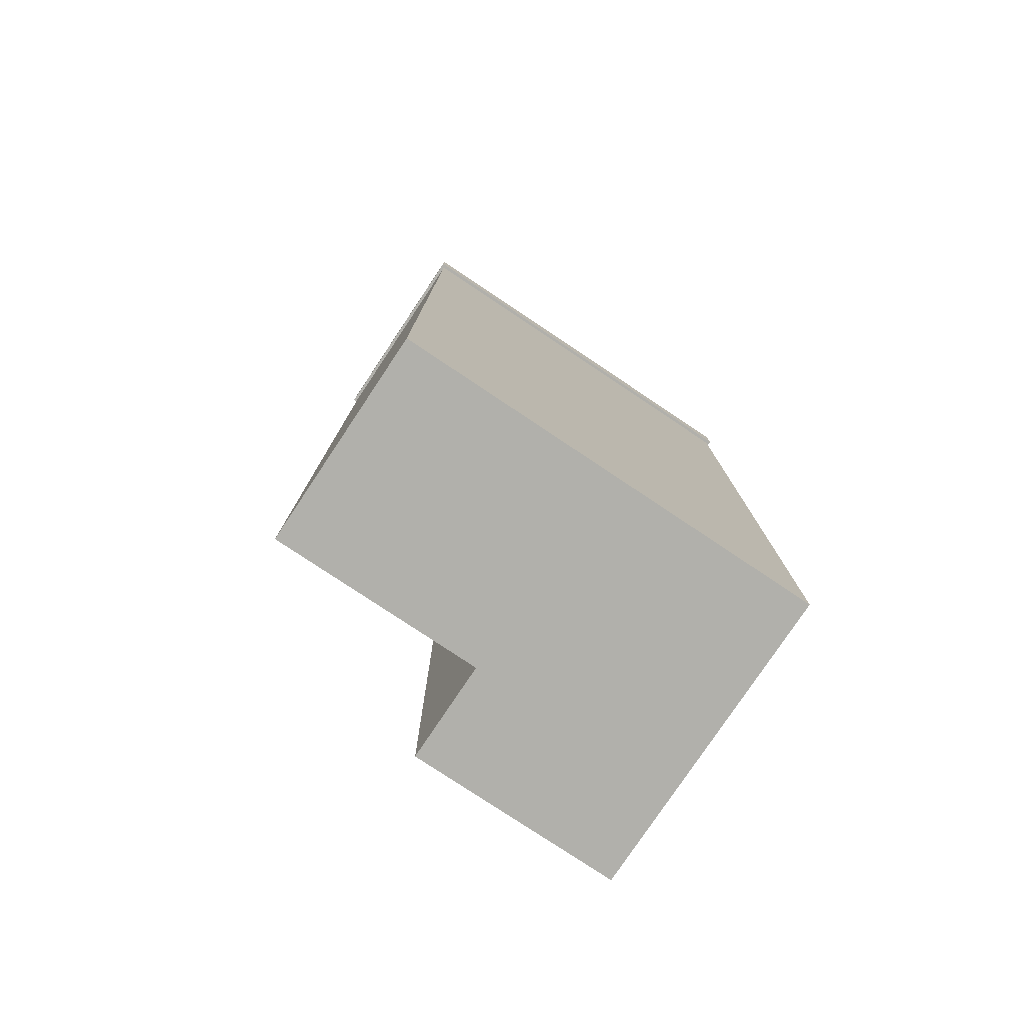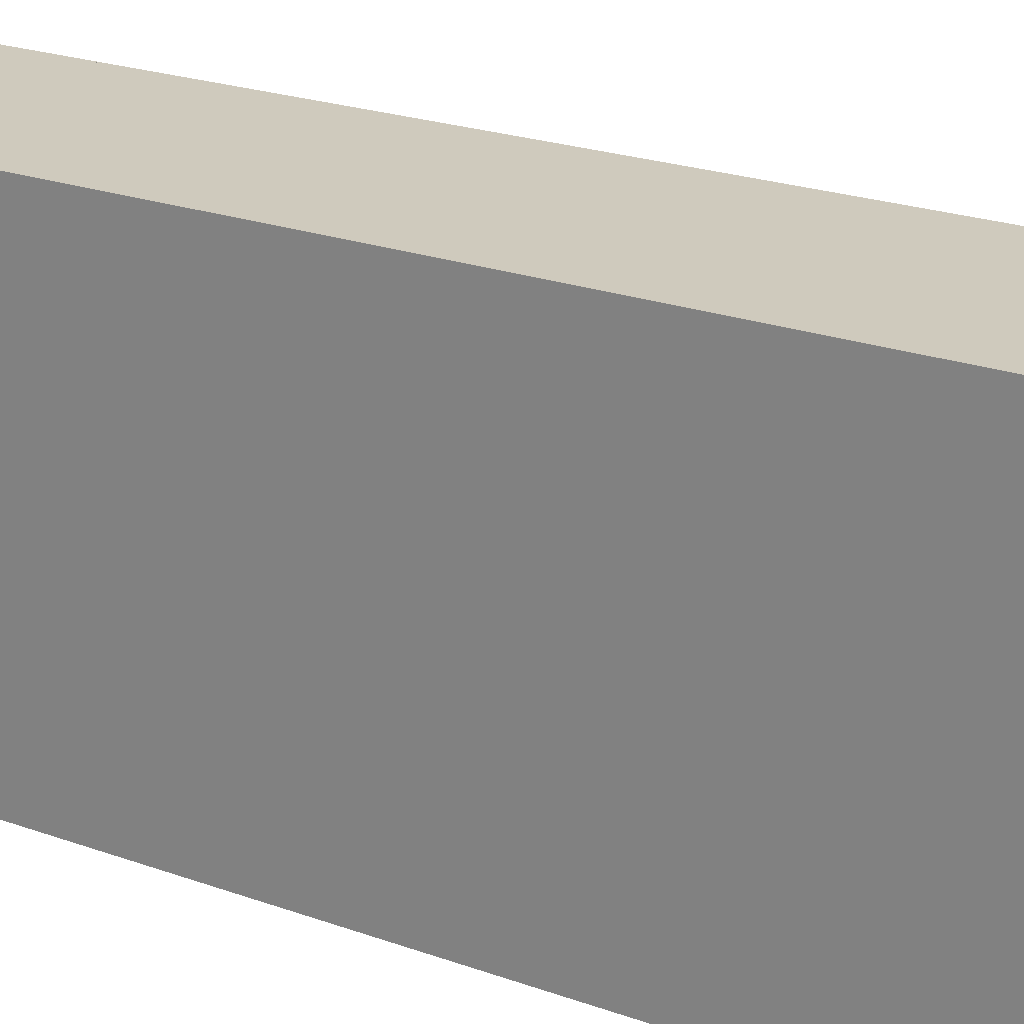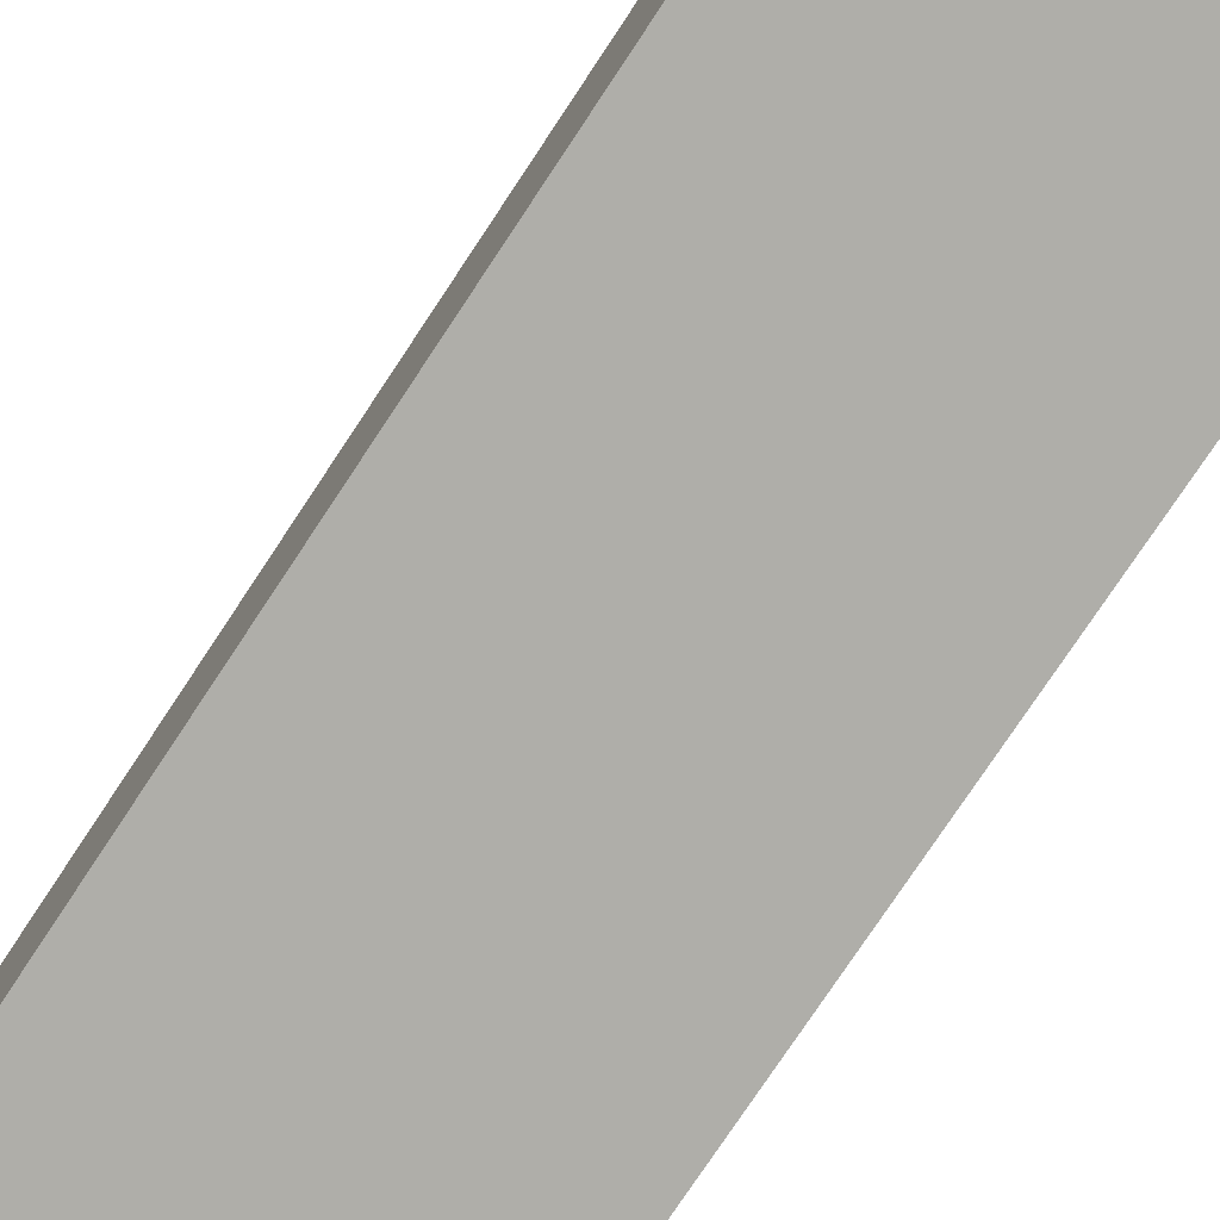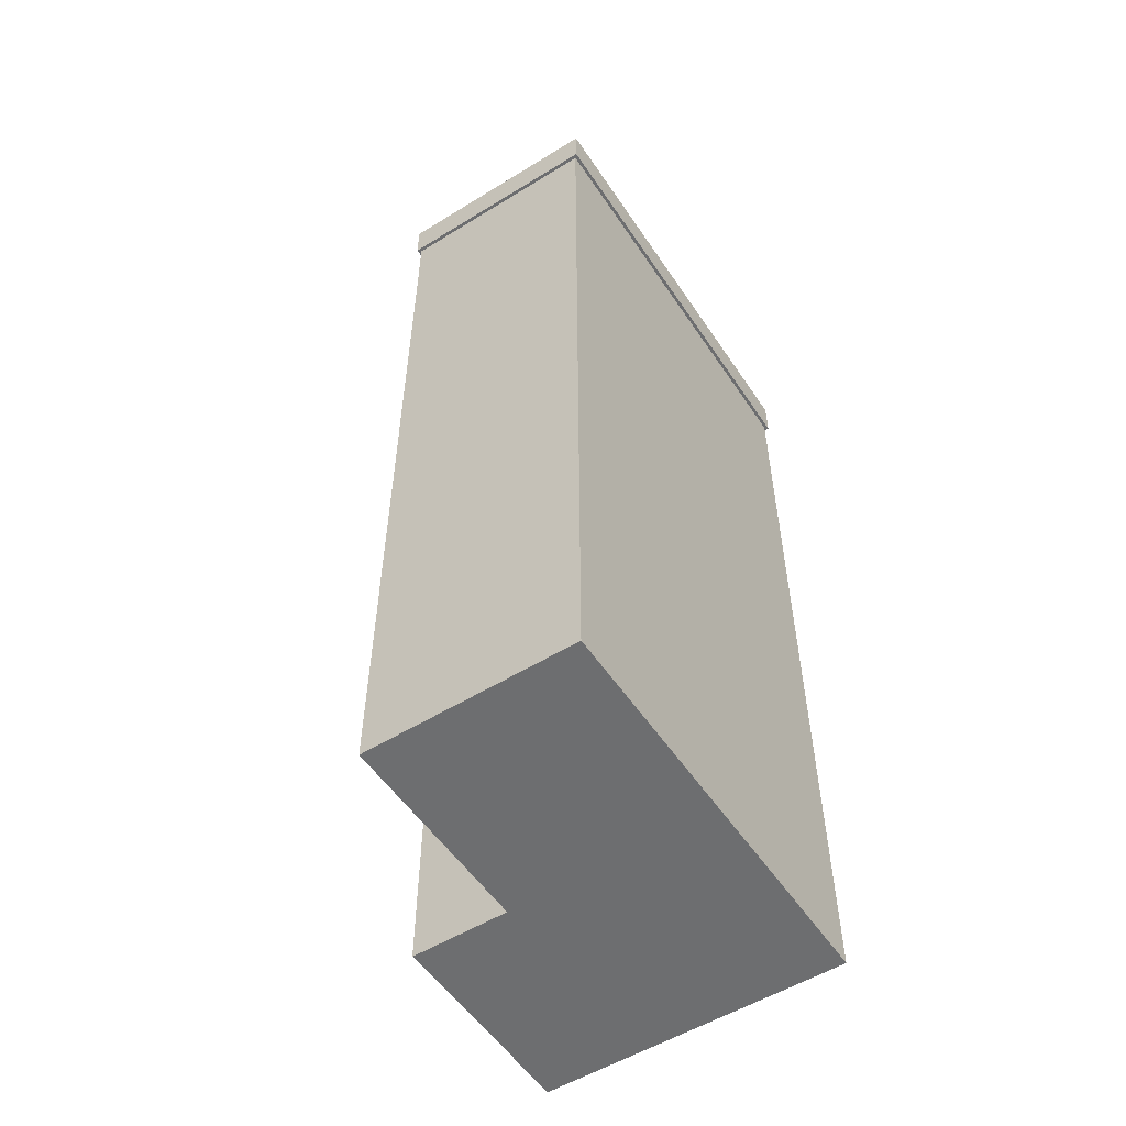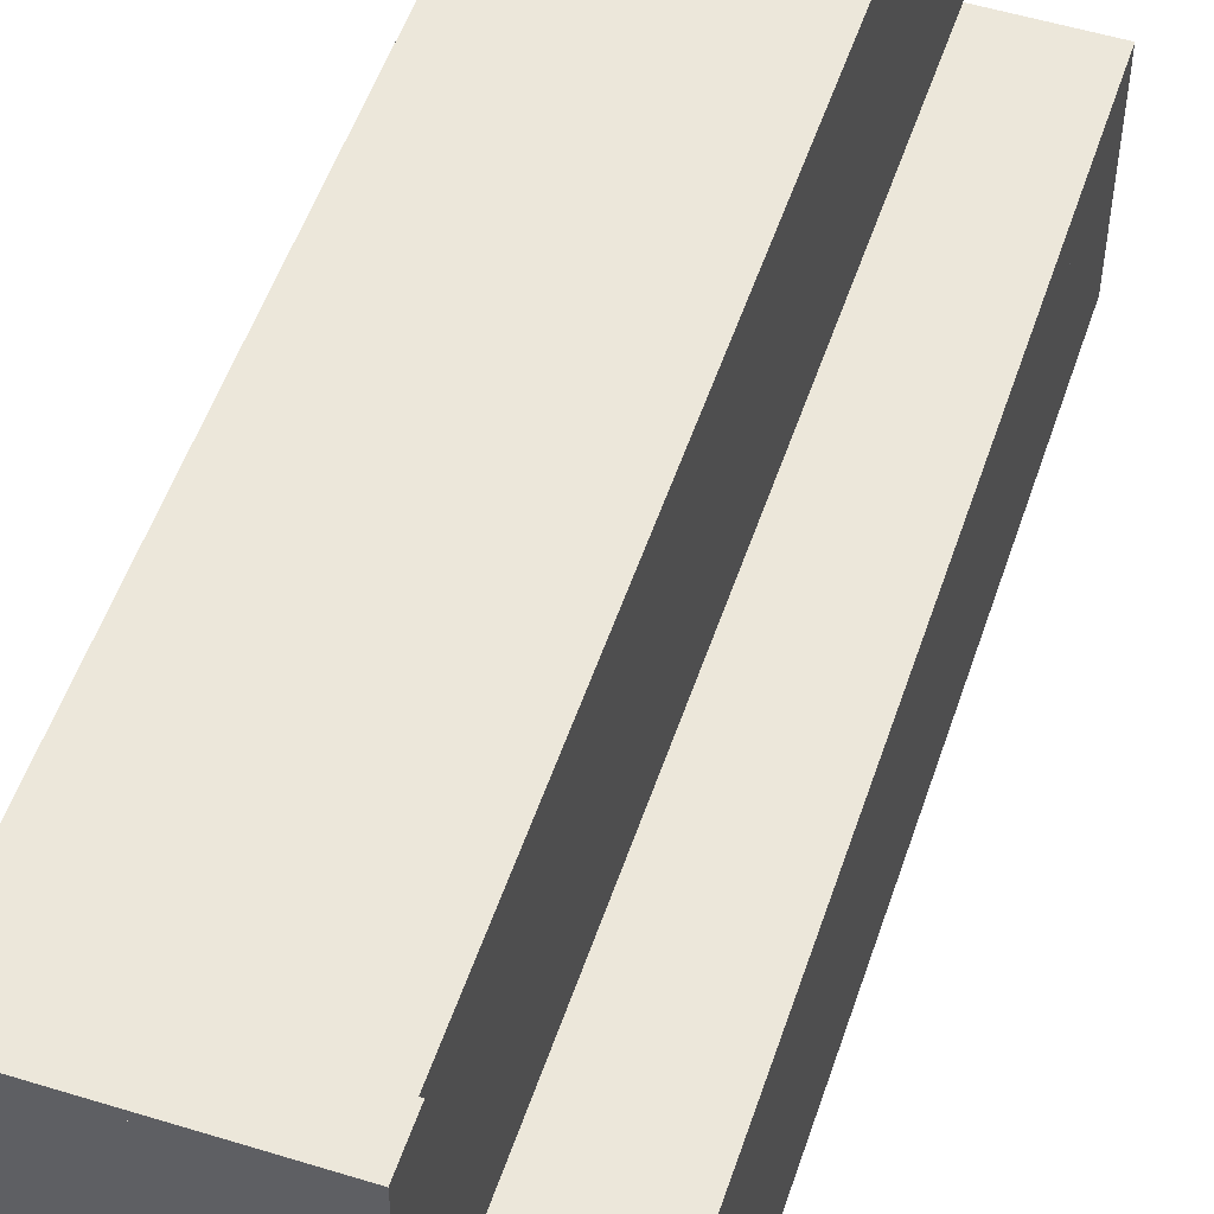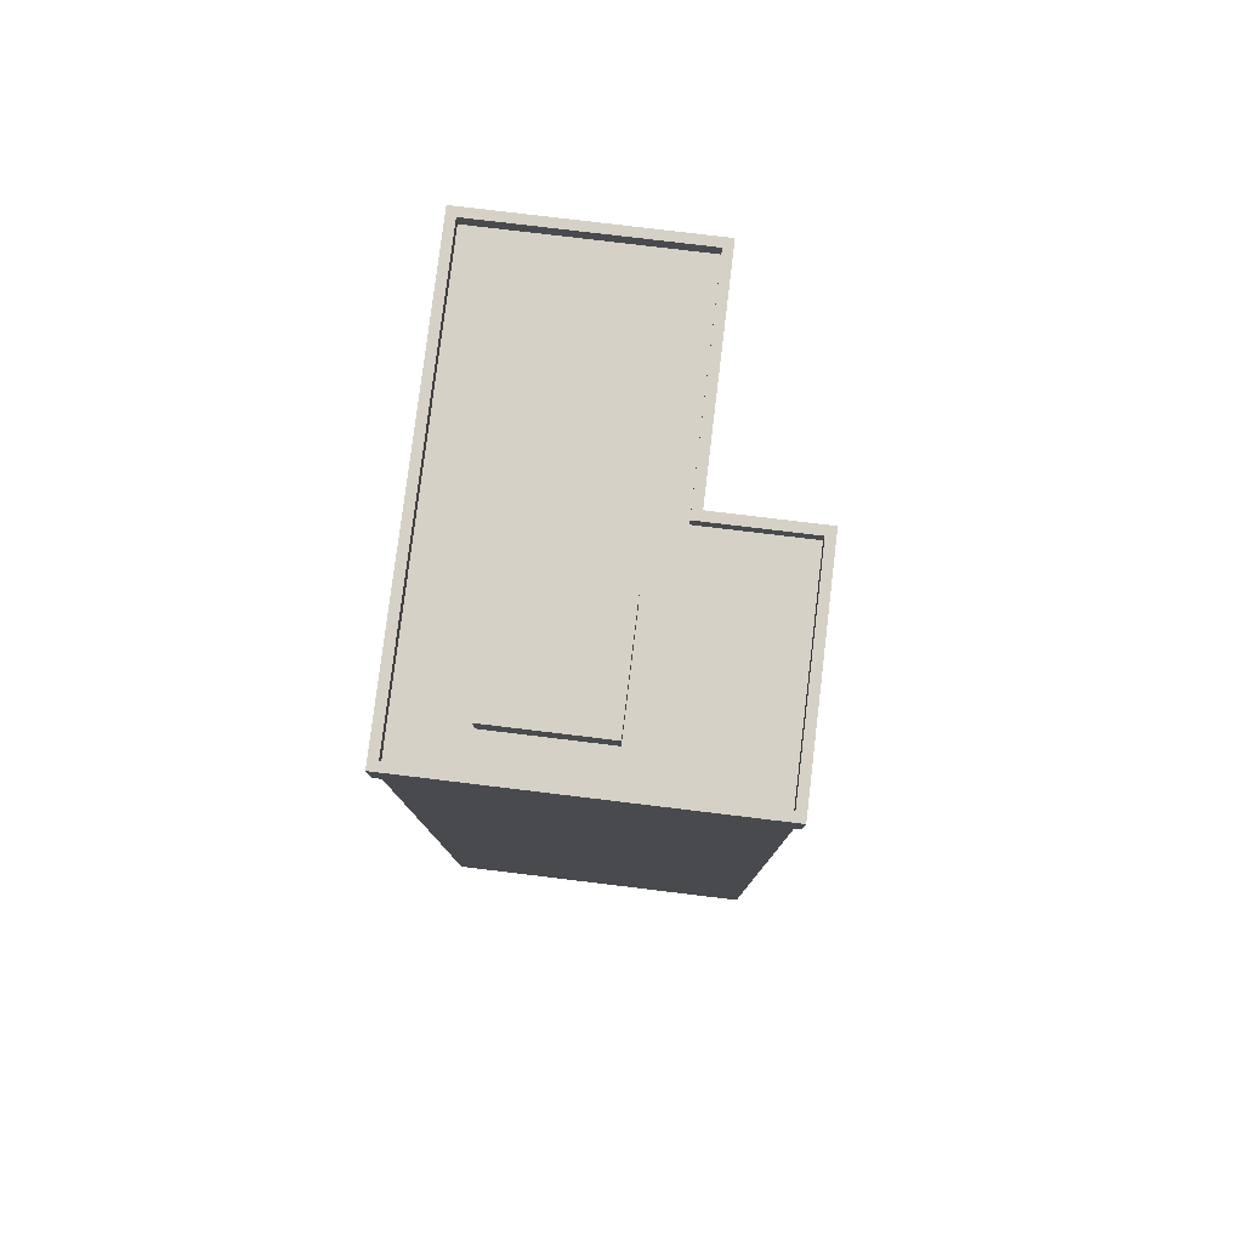
<metadata>
{"format":"obj","ext":"obj","renderer":"f3d","projection":"perspective","resolution":1024,"background":"white","views":[{"elev":-78.5,"azim":56.3,"up":"+Y"},{"elev":22.8,"azim":121.6,"up":"+Z"},{"elev":-77.5,"azim":-33.6,"up":"+Z"},{"elev":-54.3,"azim":33.2,"up":"+Y"},{"elev":52.8,"azim":-161.7,"up":"+Z"},{"elev":79.3,"azim":-173.1,"up":"+Y"}]}
</metadata>
<code>
v  132.5 29.53 158.1
v  132.5 204.1 158.1
v  83.4 204.1 158.1
v  83.4 29.53 158.1
v  132.5 29.53 59.71
v  132.5 204.1 59.71
v  60.38 29.53 59.71
v  60.38 204.1 59.71
v  60.38 29.53 109.1
v  60.38 204.1 109.1
v  83.4 29.53 109.1
v  83.4 204.1 109.1
v  116.5 204.1 93.53
v  116.5 216.9 93.53
v  91.6 216.9 93.53
v  91.6 204.1 93.53
v  116.5 204.1 68.62
v  116.5 216.9 68.62
v  91.6 204.1 68.62
v  91.6 216.9 68.62
v  132.5 210.1 158.1
v  83.4 210.1 158.1
v  132.5 210.1 59.71
v  60.38 210.1 59.71
v  60.38 210.1 109.1
v  83.4 210.1 109.1
v  133.3 204.1 158.9
v  133.3 213.9 158.9
v  82.6 213.9 158.9
v  82.6 204.1 158.9
v  133.3 204.1 58.91
v  133.3 213.9 58.91
v  59.58 204.1 58.91
v  59.58 213.9 58.91
v  59.58 204.1 109.9
v  59.58 213.9 109.9
v  82.6 204.1 109.9
v  82.6 213.9 109.9
v  131.3 213.9 156.9
v  84.6 213.9 156.9
v  131.3 213.9 60.91
v  61.58 213.9 60.91
v  61.58 213.9 107.9
v  84.6 213.9 107.9
v  131.3 210.5 156.9
v  84.6 210.5 156.9
v  131.3 210.5 60.91
v  61.58 210.5 60.91
v  61.58 210.5 107.9
v  84.6 210.5 107.9
v  132.5 0 158.1
v  83.4 0 158.1
v  132.5 0 59.71
v  60.38 0 59.71
v  60.38 0 109.1
v  83.4 0 109.1
g BakedBuilding_295
f 1 2 3
f 3 4 1
f 5 6 2
f 2 1 5
f 7 8 6
f 6 5 7
f 9 10 8
f 8 7 9
f 11 12 10
f 10 9 11
f 4 3 12
f 12 11 4
f 12 3 2
f 12 2 6
f 12 6 8
f 12 8 10
f 11 9 7
f 11 7 5
f 11 5 1
f 11 1 4
f 13 14 15
f 15 16 13
f 17 18 14
f 14 13 17
f 19 20 18
f 18 17 19
f 16 15 20
f 20 19 16
f 15 14 18
f 18 20 15
f 2 21 22
f 22 3 2
f 6 23 21
f 21 2 6
f 8 24 23
f 23 6 8
f 10 25 24
f 24 8 10
f 12 26 25
f 25 10 12
f 3 22 26
f 26 12 3
f 26 22 21
f 26 21 23
f 26 23 24
f 26 24 25
f 27 28 29
f 29 30 27
f 31 32 28
f 28 27 31
f 33 34 32
f 32 31 33
f 35 36 34
f 34 33 35
f 37 38 36
f 36 35 37
f 30 29 38
f 38 37 30
f 28 39 40
f 40 29 28
f 32 41 39
f 39 28 32
f 34 42 41
f 41 32 34
f 36 43 42
f 42 34 36
f 38 44 43
f 43 36 38
f 29 40 44
f 44 38 29
f 39 45 46
f 46 40 39
f 41 47 45
f 45 39 41
f 42 48 47
f 47 41 42
f 43 49 48
f 48 42 43
f 44 50 49
f 49 43 44
f 40 46 50
f 50 44 40
f 37 35 33
f 37 33 31
f 37 31 27
f 37 27 30
f 51 1 4
f 4 52 51
f 53 5 1
f 1 51 53
f 54 7 5
f 5 53 54
f 55 9 7
f 7 54 55
f 56 11 9
f 9 55 56
f 52 4 11
f 11 56 52
f 11 4 1
f 11 1 5
f 11 5 7
f 11 7 9
f 56 55 54
f 56 54 53
f 56 53 51
f 56 51 52

</code>
